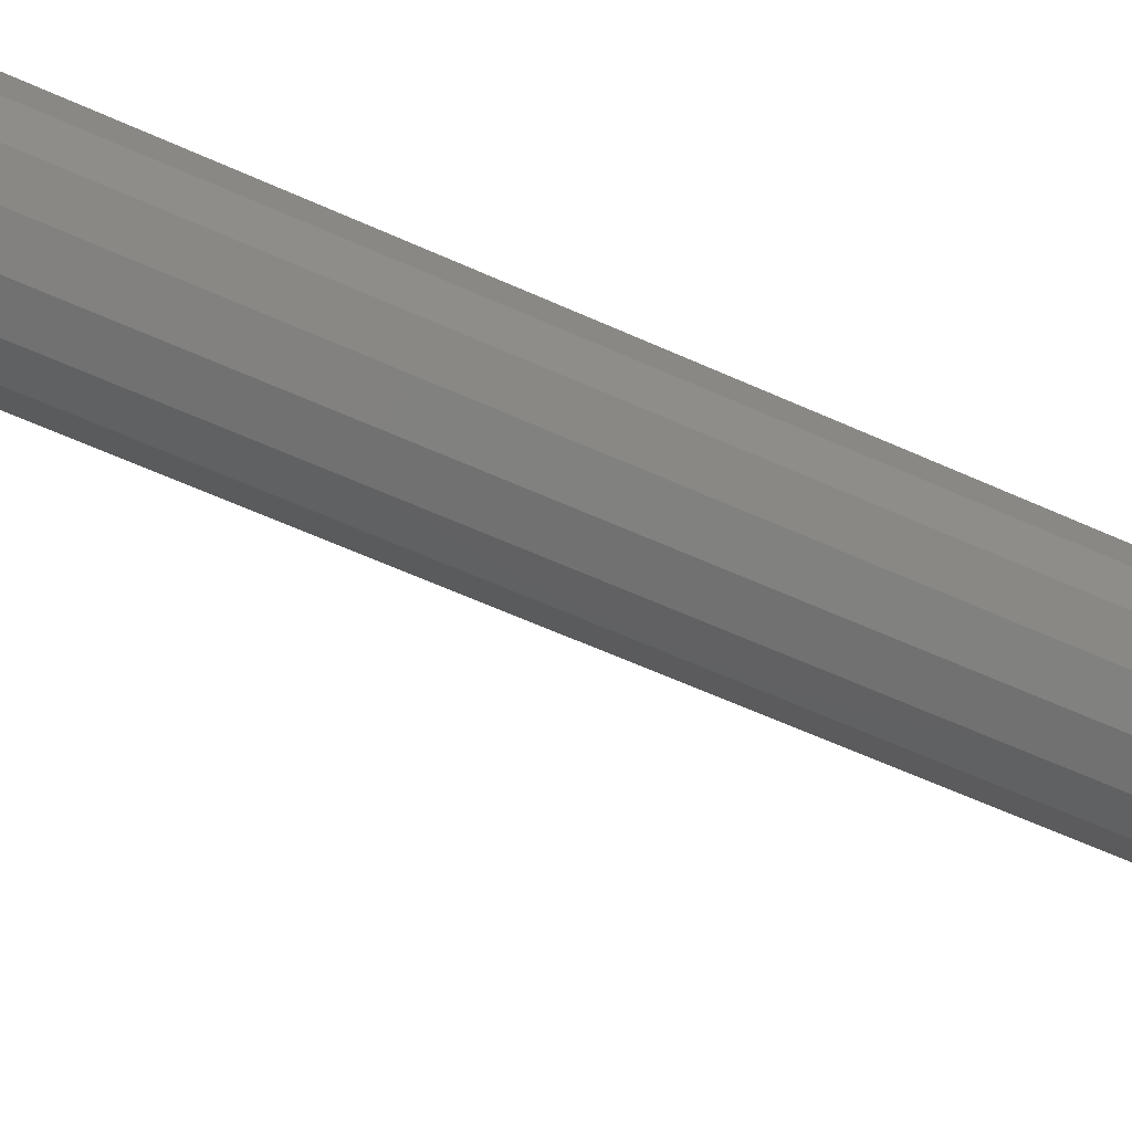
<metadata>
{"format":"stl","ext":"stl","renderer":"f3d","projection":"perspective","resolution":1024,"background":"white","views":[{"elev":-52.7,"azim":-116.9,"up":"+Y"}]}
</metadata>
<code>
# stl→obj: 445 verts, 783 faces
v 0.16 -0.16 1.04
v -0 -0.16 1.04
v 0.06123 -0.1478 1.04
v 0.1131 -0.1131 1.04
v 0.1478 -0.06123 1.04
v 0.16 0 1.04
v -0.16 -0.16 1.04
v -0.16 0 1.04
v -0.1478 -0.06123 1.04
v -0.1131 -0.1131 1.04
v -0.06123 -0.1478 1.04
v -0.1484 0.06149 1.04
v -0.24 -0.16 1.04
v 0.24 -0.16 1.04
v 0.1484 0.06149 1.04
v 0.1484 0.06149 1.36
v 0.1136 0.1136 1.36
v 0.06148 0.1484 1.36
v -5e-06 0.1607 1.36
v -0.06149 0.1484 1.36
v -0.1136 0.1136 1.36
v -0.1484 0.06148 1.36
v 0.08 -0.32 1.04
v 0.08 -0.3812 1.052
v 0.08 -0.32 1.2
v 0.08 -0.4331 1.087
v 0.08 -0.4678 1.139
v 0.08 -0.48 1.2
v 0.08 -0.4678 1.261
v 0.08 -0.4331 1.313
v 0.08 -0.3812 1.348
v 0.08 -0.32 1.36
v -0.08 -0.32 1.2
v -0.08 -0.32 1.36
v -0.08 -0.3812 1.348
v -0.08 -0.4331 1.313
v -0.08 -0.4678 1.261
v -0.08 -0.48 1.2
v -0.08 -0.4678 1.139
v -0.08 -0.4331 1.087
v -0.08 -0.3812 1.052
v -0.08 -0.32 1.04
v 0.213 -0.3685 1.22
v 0.213 -0.3725 1.2
v 0.21 -0.32 1.2
v 0.213 -0.3571 1.237
v 0.213 -0.3401 1.249
v 0.213 -0.32 1.252
v 0.213 -0.2999 1.249
v 0.213 -0.2829 1.237
v 0.213 -0.2715 1.22
v 0.213 -0.2675 1.2
v 0.213 -0.2715 1.18
v 0.213 -0.2829 1.163
v 0.213 -0.2999 1.151
v 0.213 -0.32 1.147
v 0.213 -0.3401 1.151
v 0.213 -0.3571 1.163
v 0.213 -0.3685 1.18
v 0.24 -0.16 1.2
v 0.24 -0.1722 1.139
v 0.24 -0.2069 1.087
v 0.24 -0.2588 1.052
v 0.24 -0.32 1.04
v 0.24 -0.16 1.36
v 0.24 -0.32 1.36
v 0.24 -0.2588 1.348
v 0.24 -0.2069 1.313
v 0.24 -0.1722 1.261
v -0.21 -0.32 1.2
v -0.213 -0.3685 1.18
v -0.213 -0.3725 1.2
v -0.213 -0.3571 1.163
v -0.213 -0.3401 1.151
v -0.213 -0.32 1.147
v -0.213 -0.2999 1.151
v -0.213 -0.2829 1.163
v -0.213 -0.2715 1.18
v -0.213 -0.2675 1.2
v -0.213 -0.2715 1.22
v -0.213 -0.2829 1.237
v -0.213 -0.2999 1.249
v -0.213 -0.32 1.252
v -0.213 -0.3401 1.249
v -0.213 -0.3571 1.237
v -0.213 -0.3685 1.22
v -0.24 -0.16 1.2
v -0.24 -0.1722 1.261
v -0.24 -0.16 1.36
v -0.24 -0.2069 1.313
v -0.24 -0.2588 1.348
v -0.24 -0.32 1.36
v -0.24 -0.32 1.04
v -0.24 -0.2588 1.052
v -0.24 -0.2069 1.087
v -0.24 -0.1722 1.139
v -0.4 0 -1.2
v -0.4 0.16 -1.2
v -0.4 0.1478 -1.261
v -0.4 0.1131 -1.313
v -0.4 0.06123 -1.348
v -0.4 -0 -1.36
v -0.4 -0.06123 -1.348
v -0.4 -0.1131 -1.313
v -0.4 -0.1478 -1.261
v -0.4 -0.16 -1.2
v 0.08 -0.16 -1.2
v 0.08 -0.1478 -1.261
v 0.08 0 -1.2
v 0.08 -0.1131 -1.313
v 0.08 -0.06123 -1.348
v 0.08 -0 -1.36
v 0.08 0.06123 -1.348
v 0.08 0.1131 -1.313
v 0.08 0.1478 -1.261
v 0.08 0.16 -1.2
v -0.08 0 -1.2
v -0.08 0.16 -1.2
v -0.08 0.1478 -1.261
v -0.08 0.1131 -1.313
v -0.08 0.06123 -1.348
v -0.08 -0 -1.36
v -0.08 -0.06123 -1.348
v -0.08 -0.1131 -1.313
v -0.08 -0.1478 -1.261
v -0.08 -0.16 -1.2
v 0.4 -0.16 -1.2
v 0.4 -0.1478 -1.261
v 0.4 0 -1.2
v 0.4 -0.1131 -1.313
v 0.4 -0.06123 -1.348
v 0.4 -0 -1.36
v 0.4 0.06123 -1.348
v 0.4 0.1131 -1.313
v 0.4 0.1478 -1.261
v 0.4 0.16 -1.2
v -0.21 0 -1.2
v -0.213 -0.02009 -1.249
v -0.213 0 -1.252
v -0.213 -0.03712 -1.237
v -0.213 -0.0485 -1.22
v -0.213 -0.0525 -1.2
v -0.213 -0.0485 -1.18
v -0.213 -0.03712 -1.163
v -0.213 -0.02009 -1.151
v -0.213 -0 -1.147
v -0.213 0.02009 -1.151
v -0.213 0.03712 -1.163
v -0.213 0.0485 -1.18
v -0.213 0.0525 -1.2
v -0.213 0.0485 -1.22
v -0.213 0.03712 -1.237
v -0.213 0.02009 -1.249
v -0.24 0 -1.04
v -0.24 0.06123 -1.052
v -0.24 0.16 -1.04
v -0.24 0.1131 -1.087
v -0.24 0.1478 -1.139
v -0.24 0.16 -1.2
v -0.24 -0.16 -1.2
v -0.24 -0.1478 -1.139
v -0.24 -0.16 -1.04
v -0.24 -0.1131 -1.087
v -0.24 -0.06123 -1.052
v -0.24 -0 -1.04
v -0.24 -0.06123 -1.028
v -0.24 -0.1131 -0.9931
v -0.24 -0.1478 -0.9412
v -0.24 -0.16 -0.88
v -0.24 0.16 -0.88
v -0.24 0.1478 -0.9412
v -0.24 0.1131 -0.9931
v -0.24 0.06123 -1.028
v 0.213 0.02009 -1.249
v 0.213 0 -1.252
v 0.21 0 -1.2
v 0.213 0.03712 -1.237
v 0.213 0.0485 -1.22
v 0.213 0.0525 -1.2
v 0.213 0.0485 -1.18
v 0.213 0.03712 -1.163
v 0.213 0.02009 -1.151
v 0.213 -0 -1.147
v 0.213 -0.02009 -1.151
v 0.213 -0.03712 -1.163
v 0.213 -0.0485 -1.18
v 0.213 -0.0525 -1.2
v 0.213 -0.0485 -1.22
v 0.213 -0.03712 -1.237
v 0.213 -0.02009 -1.249
v 0.24 -0.16 -1.04
v 0.24 0 -1.04
v 0.24 -0.06123 -1.052
v 0.24 -0.1131 -1.087
v 0.24 -0.1478 -1.139
v 0.24 -0.16 -1.2
v 0.24 0.16 -1.04
v 0.24 0.16 -1.2
v 0.24 0.1478 -1.139
v 0.24 0.1131 -1.087
v 0.24 0.06123 -1.052
v 0.24 -0 -1.04
v 0.24 0.06123 -1.028
v 0.24 0.1131 -0.9931
v 0.24 0.1478 -0.9412
v 0.24 0.16 -0.88
v 0.24 -0.16 -0.88
v 0.24 -0.1478 -0.9412
v 0.24 -0.1131 -0.9931
v 0.24 -0.06123 -1.028
v 0.08 -0 -1.04
v 0.08 -0.06123 -1.028
v 0.08 -0.16 -1.04
v 0.08 -0.1131 -0.9931
v 0.08 -0.1478 -0.9412
v 0.08 -0.16 -0.88
v 0.08 0.16 -0.88
v 0.08 0.1478 -0.9412
v 0.08 0.16 -1.04
v 0.08 0.1131 -0.9931
v 0.08 0.06123 -1.028
v -0.08 0.16 -1.04
v -0.08 -0 -1.04
v -0.08 0.06123 -1.028
v -0.08 0.1131 -0.9931
v -0.08 0.1478 -0.9412
v -0.08 0.16 -0.88
v -0.08 -0.16 -1.04
v -0.08 -0.16 -0.88
v -0.08 -0.1478 -0.9412
v -0.08 -0.1131 -0.9931
v -0.08 -0.06123 -1.028
v 0.4 0.16 -0.8
v -0.4 0.16 -0.8
v -0.4 -0.16 -0.8
v 0.4 -0.16 -0.8
v 0.16 0 -0.8
v 0.1478 -0.06123 -0.8
v 0.1131 -0.1131 -0.8
v 0.06123 -0.1478 -0.8
v 0 -0.16 1.04
v 0 -0.16 -0.8
v -0.06123 -0.1478 -0.8
v -0.1131 -0.1131 -0.8
v -0.1478 -0.06123 -0.8
v -0.16 -0 1.04
v -0.16 -0 -0.8
v -0.1478 0.06123 1.04
v -0.1478 0.06123 -0.8
v -0.1131 0.1131 1.04
v -0.1131 0.1131 -0.8
v -0.06123 0.1478 1.04
v -0.06123 0.1478 -0.8
v -0 0.16 1.04
v -0 0.16 -0.8
v 0.06123 0.1478 1.04
v 0.06123 0.1478 -0.8
v 0.1131 0.1131 1.04
v 0.1131 0.1131 -0.8
v 0.1478 0.06123 1.04
v 0.1478 0.06123 -0.8
v 0.1484 0.06148 1.36
v 0.1484 0.06148 1.036
v 0.1136 0.1136 1.036
v 0.06149 0.1484 1.036
v 0.06149 0.1484 1.36
v 5e-06 0.1607 1.036
v 5e-06 0.1607 1.36
v -0.06148 0.1484 1.036
v -0.06148 0.1484 1.36
v -0.1136 0.1136 1.036
v -0.1484 0.06149 1.036
v -0.1484 0.06149 1.36
v 0.08 -0.16 1.04
v 0.08 -0.16 1.36
v -0.08 -0.16 1.36
v -0.08 -0.16 1.04
v 0.24 -0.3812 1.052
v 0.24 -0.4331 1.087
v 0.24 -0.4678 1.139
v 0.24 -0.48 1.2
v 0.24 -0.4678 1.261
v 0.24 -0.4331 1.313
v 0.24 -0.3812 1.348
v -0.24 -0.3812 1.348
v -0.24 -0.4331 1.313
v -0.24 -0.4678 1.261
v -0.24 -0.48 1.2
v -0.24 -0.4678 1.139
v -0.24 -0.4331 1.087
v -0.24 -0.3812 1.052
v 0.24 -0.46 1.2
v 0.2265 -0.425 1.2
v 0.2265 -0.417 1.24
v 0.24 -0.4493 1.254
v 0.2265 -0.3942 1.274
v 0.24 -0.419 1.299
v 0.2265 -0.3602 1.297
v 0.24 -0.3736 1.329
v 0.2265 -0.32 1.305
v 0.24 -0.32 1.34
v 0.2265 -0.2798 1.297
v 0.24 -0.2664 1.329
v 0.2265 -0.2458 1.274
v 0.24 -0.221 1.299
v 0.2265 -0.223 1.24
v 0.24 -0.1907 1.254
v 0.2265 -0.215 1.2
v 0.24 -0.18 1.2
v 0.2265 -0.223 1.16
v 0.24 -0.1907 1.146
v 0.2265 -0.2458 1.126
v 0.24 -0.221 1.101
v 0.2265 -0.2798 1.103
v 0.24 -0.2664 1.071
v 0.2265 -0.32 1.095
v 0.24 -0.32 1.06
v 0.2265 -0.3602 1.103
v 0.24 -0.3736 1.071
v 0.2265 -0.3942 1.126
v 0.24 -0.419 1.101
v 0.2265 -0.417 1.16
v 0.24 -0.4493 1.146
v -0.24 -0.46 1.2
v -0.2265 -0.425 1.2
v -0.2265 -0.417 1.16
v -0.24 -0.4493 1.146
v -0.2265 -0.3942 1.126
v -0.24 -0.419 1.101
v -0.2265 -0.3602 1.103
v -0.24 -0.3736 1.071
v -0.2265 -0.32 1.095
v -0.24 -0.32 1.06
v -0.2265 -0.2798 1.103
v -0.24 -0.2664 1.071
v -0.2265 -0.2458 1.126
v -0.24 -0.221 1.101
v -0.2265 -0.223 1.16
v -0.24 -0.1907 1.146
v -0.2265 -0.215 1.2
v -0.24 -0.18 1.2
v -0.2265 -0.223 1.24
v -0.24 -0.1907 1.254
v -0.2265 -0.2458 1.274
v -0.24 -0.221 1.299
v -0.2265 -0.2798 1.297
v -0.24 -0.2664 1.329
v -0.2265 -0.32 1.305
v -0.24 -0.32 1.34
v -0.2265 -0.3602 1.297
v -0.24 -0.3736 1.329
v -0.2265 -0.3942 1.274
v -0.24 -0.419 1.299
v -0.2265 -0.417 1.24
v -0.24 -0.4493 1.254
v -0.24 0.1478 -1.261
v -0.24 0.1131 -1.313
v -0.24 0.06123 -1.348
v -0.24 -0 -1.36
v -0.24 -0.06123 -1.348
v -0.24 -0.1131 -1.313
v -0.24 -0.1478 -1.261
v 0.24 -0.1478 -1.261
v 0.24 -0.1131 -1.313
v 0.24 -0.06123 -1.348
v 0.24 -0 -1.36
v 0.24 0.06123 -1.348
v 0.24 0.1131 -1.313
v 0.24 0.1478 -1.261
v 0.4 -0.16 -0.88
v 0.4 0.16 -0.88
v -0.4 -0.16 -0.88
v -0.4 0.16 -0.88
v -0.4 0.16 -0.8804
v 0.4 0.16 -0.8804
v -0.4 -0.16 -0.8804
v 0.4 -0.16 -0.8804
v -0.24 0 -1.34
v -0.2265 0 -1.305
v -0.2265 -0.04018 -1.297
v -0.24 -0.05358 -1.329
v -0.2265 -0.07425 -1.274
v -0.24 -0.09899 -1.299
v -0.2265 -0.09701 -1.24
v -0.24 -0.1293 -1.254
v -0.2265 -0.105 -1.2
v -0.24 -0.14 -1.2
v -0.2265 -0.09701 -1.16
v -0.24 -0.1293 -1.146
v -0.2265 -0.07425 -1.126
v -0.24 -0.09899 -1.101
v -0.2265 -0.04018 -1.103
v -0.24 -0.05358 -1.071
v -0.2265 -0 -1.095
v -0.24 -0 -1.06
v -0.2265 0.04018 -1.103
v -0.24 0.05358 -1.071
v -0.2265 0.07425 -1.126
v -0.24 0.09899 -1.101
v -0.2265 0.09701 -1.16
v -0.24 0.1293 -1.146
v -0.2265 0.105 -1.2
v -0.24 0.14 -1.2
v -0.2265 0.09701 -1.24
v -0.24 0.1293 -1.254
v -0.2265 0.07425 -1.274
v -0.24 0.09899 -1.299
v -0.2265 0.04018 -1.297
v -0.24 0.05358 -1.329
v -0.24 0 -1.06
v -0.24 -0 -1.34
v 0.24 0 -1.34
v 0.2265 0 -1.305
v 0.2265 0.04018 -1.297
v 0.24 0.05358 -1.329
v 0.2265 0.07425 -1.274
v 0.24 0.09899 -1.299
v 0.2265 0.09701 -1.24
v 0.24 0.1293 -1.254
v 0.2265 0.105 -1.2
v 0.24 0.14 -1.2
v 0.2265 0.09701 -1.16
v 0.24 0.1293 -1.146
v 0.2265 0.07425 -1.126
v 0.24 0.09899 -1.101
v 0.2265 0.04018 -1.103
v 0.24 0.05358 -1.071
v 0.2265 -0 -1.095
v 0.24 -0 -1.06
v 0.2265 -0.04018 -1.103
v 0.24 -0.05358 -1.071
v 0.2265 -0.07425 -1.126
v 0.24 -0.09899 -1.101
v 0.2265 -0.09701 -1.16
v 0.24 -0.1293 -1.146
v 0.2265 -0.105 -1.2
v 0.24 -0.14 -1.2
v 0.2265 -0.09701 -1.24
v 0.24 -0.1293 -1.254
v 0.2265 -0.07425 -1.274
v 0.24 -0.09899 -1.299
v 0.2265 -0.04018 -1.297
v 0.24 -0.05358 -1.329
v 0.24 -0 -1.34
v 0.24 0 -1.06
f 1 2 3
f 1 3 4
f 1 4 5
f 1 5 6
f 7 8 9
f 7 9 10
f 7 10 11
f 7 11 2
f 12 8 13
f 7 13 8
f 14 6 15
f 6 14 1
f 16 17 18
f 16 18 19
f 16 19 20
f 16 20 21
f 16 21 22
f 23 24 25
f 24 26 25
f 26 27 25
f 27 28 25
f 28 29 25
f 29 30 25
f 30 31 25
f 31 32 25
f 33 34 35
f 33 35 36
f 33 36 37
f 33 37 38
f 33 38 39
f 33 39 40
f 33 40 41
f 33 41 42
f 43 44 45
f 46 43 45
f 47 46 45
f 48 47 45
f 49 48 45
f 50 49 45
f 51 50 45
f 52 51 45
f 53 52 45
f 54 53 45
f 55 54 45
f 56 55 45
f 57 56 45
f 58 57 45
f 59 58 45
f 44 59 45
f 14 60 61
f 14 61 62
f 14 62 63
f 14 63 64
f 65 66 67
f 65 67 68
f 65 68 69
f 65 69 60
f 70 71 72
f 70 73 71
f 70 74 73
f 70 75 74
f 70 76 75
f 70 77 76
f 70 78 77
f 70 79 78
f 70 80 79
f 70 81 80
f 70 82 81
f 70 83 82
f 70 84 83
f 70 85 84
f 70 86 85
f 70 72 86
f 87 88 89
f 88 90 89
f 90 91 89
f 91 92 89
f 93 94 13
f 94 95 13
f 95 96 13
f 96 87 13
f 97 98 99
f 97 99 100
f 97 100 101
f 97 101 102
f 97 102 103
f 97 103 104
f 97 104 105
f 97 105 106
f 107 108 109
f 108 110 109
f 110 111 109
f 111 112 109
f 112 113 109
f 113 114 109
f 114 115 109
f 115 116 109
f 117 118 119
f 117 119 120
f 117 120 121
f 117 121 122
f 117 122 123
f 117 123 124
f 117 124 125
f 117 125 126
f 127 128 129
f 128 130 129
f 130 131 129
f 131 132 129
f 132 133 129
f 133 134 129
f 134 135 129
f 135 136 129
f 137 138 139
f 137 140 138
f 137 141 140
f 137 142 141
f 137 143 142
f 137 144 143
f 137 145 144
f 137 146 145
f 137 147 146
f 137 148 147
f 137 149 148
f 137 150 149
f 137 151 150
f 137 152 151
f 137 153 152
f 137 139 153
f 154 155 156
f 155 157 156
f 157 158 156
f 158 159 156
f 160 161 162
f 161 163 162
f 163 164 162
f 164 154 162
f 165 166 162
f 166 167 162
f 167 168 162
f 168 169 162
f 170 171 156
f 171 172 156
f 172 173 156
f 173 165 156
f 174 175 176
f 177 174 176
f 178 177 176
f 179 178 176
f 180 179 176
f 181 180 176
f 182 181 176
f 183 182 176
f 184 183 176
f 185 184 176
f 186 185 176
f 187 186 176
f 188 187 176
f 189 188 176
f 190 189 176
f 175 190 176
f 191 192 193
f 191 193 194
f 191 194 195
f 191 195 196
f 197 198 199
f 197 199 200
f 197 200 201
f 197 201 192
f 197 202 203
f 197 203 204
f 197 204 205
f 197 205 206
f 191 207 208
f 191 208 209
f 191 209 210
f 191 210 202
f 211 212 213
f 212 214 213
f 214 215 213
f 215 216 213
f 217 218 219
f 218 220 219
f 220 221 219
f 221 211 219
f 222 223 224
f 222 224 225
f 222 225 226
f 222 226 227
f 228 229 230
f 228 230 231
f 228 231 232
f 228 232 223
f 233 234 235
f 233 235 236
f 237 6 5
f 237 5 238
f 238 5 4
f 238 4 239
f 239 4 3
f 239 3 240
f 240 3 241
f 240 241 242
f 242 241 11
f 242 11 243
f 243 11 10
f 243 10 244
f 244 10 9
f 244 9 245
f 245 9 246
f 245 246 247
f 247 246 248
f 247 248 249
f 249 248 250
f 249 250 251
f 251 250 252
f 251 252 253
f 253 252 254
f 253 254 255
f 255 254 256
f 255 256 257
f 257 256 258
f 257 258 259
f 259 258 260
f 259 260 261
f 261 260 6
f 261 6 237
f 262 263 264
f 262 264 17
f 17 264 265
f 17 265 266
f 266 265 267
f 266 267 268
f 268 267 269
f 268 269 270
f 270 269 271
f 270 271 21
f 21 271 272
f 21 272 273
f 14 15 16
f 14 16 65
f 89 273 12
f 89 12 13
f 273 89 65
f 273 65 16
f 274 23 32
f 274 32 275
f 276 34 42
f 276 42 277
f 277 274 275
f 277 275 276
f 274 14 64
f 274 64 23
f 13 277 42
f 13 42 93
f 65 275 32
f 65 32 66
f 276 89 92
f 276 92 34
f 23 64 278
f 23 278 24
f 24 278 279
f 24 279 26
f 26 279 280
f 26 280 27
f 27 280 281
f 27 281 28
f 28 281 282
f 28 282 29
f 29 282 283
f 29 283 30
f 30 283 284
f 30 284 31
f 31 284 66
f 31 66 32
f 34 92 285
f 34 285 35
f 35 285 286
f 35 286 36
f 36 286 287
f 36 287 37
f 37 287 288
f 37 288 38
f 38 288 289
f 38 289 39
f 39 289 290
f 39 290 40
f 40 290 291
f 40 291 41
f 41 291 93
f 41 93 42
f 292 293 294
f 292 294 295
f 295 294 296
f 295 296 297
f 297 296 298
f 297 298 299
f 299 298 300
f 299 300 301
f 301 300 302
f 301 302 303
f 303 302 304
f 303 304 305
f 305 304 306
f 305 306 307
f 307 306 308
f 307 308 309
f 309 308 310
f 309 310 311
f 311 310 312
f 311 312 313
f 313 312 314
f 313 314 315
f 315 314 316
f 315 316 317
f 317 316 318
f 317 318 319
f 319 318 320
f 319 320 321
f 321 320 322
f 321 322 323
f 323 322 293
f 323 293 292
f 293 44 43
f 293 43 294
f 294 43 46
f 294 46 296
f 296 46 47
f 296 47 298
f 298 47 48
f 298 48 300
f 300 48 49
f 300 49 302
f 302 49 50
f 302 50 304
f 304 50 51
f 304 51 306
f 306 51 52
f 306 52 308
f 308 52 53
f 308 53 310
f 310 53 54
f 310 54 312
f 312 54 55
f 312 55 314
f 314 55 56
f 314 56 316
f 316 56 57
f 316 57 318
f 318 57 58
f 318 58 320
f 320 58 59
f 320 59 322
f 322 59 44
f 322 44 293
f 301 66 284
f 301 284 299
f 299 284 283
f 299 283 297
f 297 283 282
f 297 282 295
f 295 282 281
f 295 281 292
f 292 281 280
f 292 280 323
f 323 280 279
f 323 279 321
f 321 279 278
f 321 278 319
f 319 278 64
f 319 64 317
f 317 64 63
f 317 63 315
f 315 63 62
f 315 62 313
f 313 62 61
f 313 61 311
f 311 61 60
f 311 60 309
f 309 60 69
f 309 69 307
f 307 69 68
f 307 68 305
f 305 68 67
f 305 67 303
f 303 67 66
f 303 66 301
f 324 325 326
f 324 326 327
f 327 326 328
f 327 328 329
f 329 328 330
f 329 330 331
f 331 330 332
f 331 332 333
f 333 332 334
f 333 334 335
f 335 334 336
f 335 336 337
f 337 336 338
f 337 338 339
f 339 338 340
f 339 340 341
f 341 340 342
f 341 342 343
f 343 342 344
f 343 344 345
f 345 344 346
f 345 346 347
f 347 346 348
f 347 348 349
f 349 348 350
f 349 350 351
f 351 350 352
f 351 352 353
f 353 352 354
f 353 354 355
f 355 354 325
f 355 325 324
f 325 72 71
f 325 71 326
f 326 71 73
f 326 73 328
f 328 73 74
f 328 74 330
f 330 74 75
f 330 75 332
f 332 75 76
f 332 76 334
f 334 76 77
f 334 77 336
f 336 77 78
f 336 78 338
f 338 78 79
f 338 79 340
f 340 79 80
f 340 80 342
f 342 80 81
f 342 81 344
f 344 81 82
f 344 82 346
f 346 82 83
f 346 83 348
f 348 83 84
f 348 84 350
f 350 84 85
f 350 85 352
f 352 85 86
f 352 86 354
f 354 86 72
f 354 72 325
f 349 92 91
f 349 91 347
f 347 91 90
f 347 90 345
f 345 90 88
f 345 88 343
f 343 88 87
f 343 87 341
f 341 87 96
f 341 96 339
f 339 96 95
f 339 95 337
f 337 95 94
f 337 94 335
f 335 94 93
f 335 93 333
f 333 93 291
f 333 291 331
f 331 291 290
f 331 290 329
f 329 290 289
f 329 289 327
f 327 289 288
f 327 288 324
f 324 288 287
f 324 287 355
f 355 287 286
f 355 286 353
f 353 286 285
f 353 285 351
f 351 285 92
f 351 92 349
f 222 118 126
f 222 126 228
f 213 107 116
f 213 116 219
f 98 159 356
f 98 356 99
f 99 356 357
f 99 357 100
f 100 357 358
f 100 358 101
f 101 358 359
f 101 359 102
f 102 359 360
f 102 360 103
f 103 360 361
f 103 361 104
f 104 361 362
f 104 362 105
f 105 362 160
f 105 160 106
f 170 227 226
f 170 226 171
f 171 226 225
f 171 225 172
f 172 225 224
f 172 224 173
f 173 224 223
f 173 223 165
f 165 223 232
f 165 232 166
f 166 232 231
f 166 231 167
f 167 231 230
f 167 230 168
f 168 230 229
f 168 229 169
f 118 116 115
f 118 115 119
f 119 115 114
f 119 114 120
f 120 114 113
f 120 113 121
f 121 113 112
f 121 112 122
f 122 112 111
f 122 111 123
f 123 111 110
f 123 110 124
f 124 110 108
f 124 108 125
f 125 108 107
f 125 107 126
f 217 206 205
f 217 205 218
f 218 205 204
f 218 204 220
f 220 204 203
f 220 203 221
f 221 203 202
f 221 202 211
f 211 202 210
f 211 210 212
f 212 210 209
f 212 209 214
f 214 209 208
f 214 208 215
f 215 208 207
f 215 207 216
f 127 196 363
f 127 363 128
f 128 363 364
f 128 364 130
f 130 364 365
f 130 365 131
f 131 365 366
f 131 366 132
f 132 366 367
f 132 367 133
f 133 367 368
f 133 368 134
f 134 368 369
f 134 369 135
f 135 369 198
f 135 198 136
f 227 217 116
f 227 116 118
f 216 229 126
f 216 126 107
f 370 207 196
f 370 196 127
f 136 198 206
f 136 206 371
f 136 371 370
f 136 370 127
f 106 372 373
f 106 373 98
f 373 170 159
f 373 159 98
f 106 160 169
f 106 169 372
f 374 234 233
f 374 233 375
f 376 235 234
f 376 234 374
f 377 236 235
f 377 235 376
f 375 233 236
f 375 236 377
f 378 379 380
f 378 380 381
f 381 380 382
f 381 382 383
f 383 382 384
f 383 384 385
f 385 384 386
f 385 386 387
f 387 386 388
f 387 388 389
f 389 388 390
f 389 390 391
f 391 390 392
f 391 392 393
f 393 392 394
f 393 394 395
f 395 394 396
f 395 396 397
f 397 396 398
f 397 398 399
f 399 398 400
f 399 400 401
f 401 400 402
f 401 402 403
f 403 402 404
f 403 404 405
f 405 404 406
f 405 406 407
f 407 406 408
f 407 408 409
f 409 408 379
f 409 379 378
f 379 139 138
f 379 138 380
f 380 138 140
f 380 140 382
f 382 140 141
f 382 141 384
f 384 141 142
f 384 142 386
f 386 142 143
f 386 143 388
f 388 143 144
f 388 144 390
f 390 144 145
f 390 145 392
f 392 145 146
f 392 146 394
f 394 146 147
f 394 147 396
f 396 147 148
f 396 148 398
f 398 148 149
f 398 149 400
f 400 149 150
f 400 150 402
f 402 150 151
f 402 151 404
f 404 151 152
f 404 152 406
f 406 152 153
f 406 153 408
f 408 153 139
f 408 139 379
f 403 159 158
f 403 158 401
f 401 158 157
f 401 157 399
f 399 157 155
f 399 155 397
f 397 155 154
f 397 154 410
f 410 154 164
f 410 164 393
f 393 164 163
f 393 163 391
f 391 163 161
f 391 161 389
f 389 161 160
f 389 160 387
f 387 160 362
f 387 362 385
f 385 362 361
f 385 361 383
f 383 361 360
f 383 360 381
f 381 360 359
f 381 359 411
f 411 359 358
f 411 358 409
f 409 358 357
f 409 357 407
f 407 357 356
f 407 356 405
f 405 356 159
f 405 159 403
f 412 413 414
f 412 414 415
f 415 414 416
f 415 416 417
f 417 416 418
f 417 418 419
f 419 418 420
f 419 420 421
f 421 420 422
f 421 422 423
f 423 422 424
f 423 424 425
f 425 424 426
f 425 426 427
f 427 426 428
f 427 428 429
f 429 428 430
f 429 430 431
f 431 430 432
f 431 432 433
f 433 432 434
f 433 434 435
f 435 434 436
f 435 436 437
f 437 436 438
f 437 438 439
f 439 438 440
f 439 440 441
f 441 440 442
f 441 442 443
f 443 442 413
f 443 413 412
f 413 175 174
f 413 174 414
f 414 174 177
f 414 177 416
f 416 177 178
f 416 178 418
f 418 178 179
f 418 179 420
f 420 179 180
f 420 180 422
f 422 180 181
f 422 181 424
f 424 181 182
f 424 182 426
f 426 182 183
f 426 183 428
f 428 183 184
f 428 184 430
f 430 184 185
f 430 185 432
f 432 185 186
f 432 186 434
f 434 186 187
f 434 187 436
f 436 187 188
f 436 188 438
f 438 188 189
f 438 189 440
f 440 189 190
f 440 190 442
f 442 190 175
f 442 175 413
f 421 198 369
f 421 369 419
f 419 369 368
f 419 368 417
f 417 368 367
f 417 367 415
f 415 367 366
f 415 366 444
f 444 366 365
f 444 365 443
f 443 365 364
f 443 364 441
f 441 364 363
f 441 363 439
f 439 363 196
f 439 196 437
f 437 196 195
f 437 195 435
f 435 195 194
f 435 194 433
f 433 194 193
f 433 193 431
f 431 193 192
f 431 192 445
f 445 192 201
f 445 201 427
f 427 201 200
f 427 200 425
f 425 200 199
f 425 199 423
f 423 199 198
f 423 198 421

</code>
